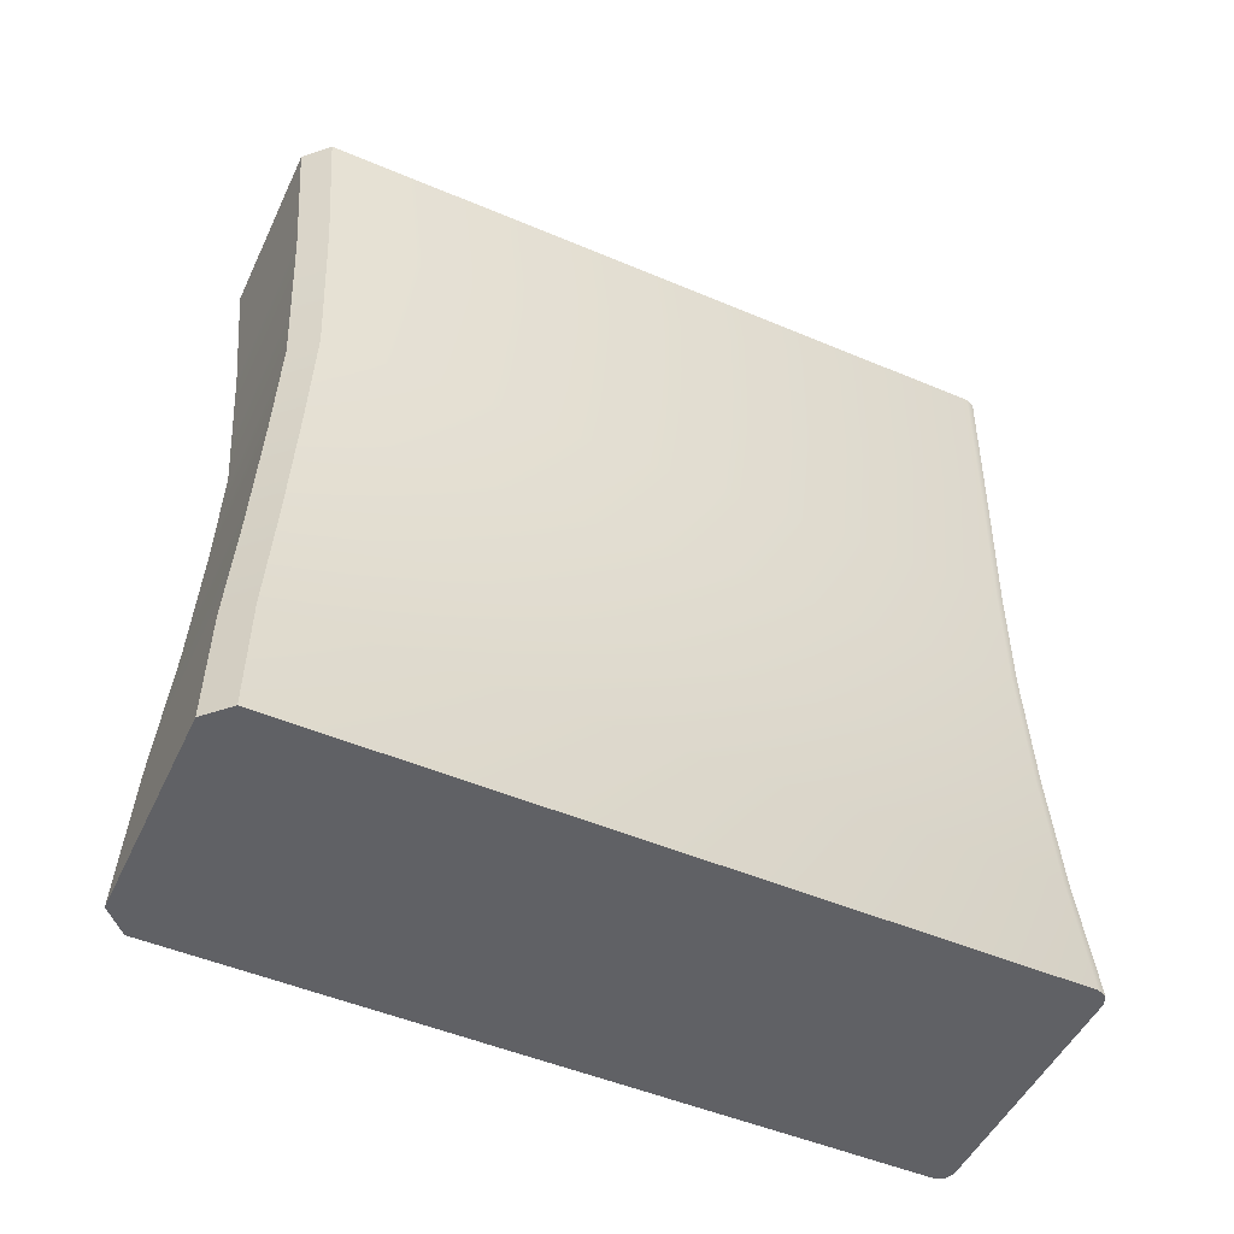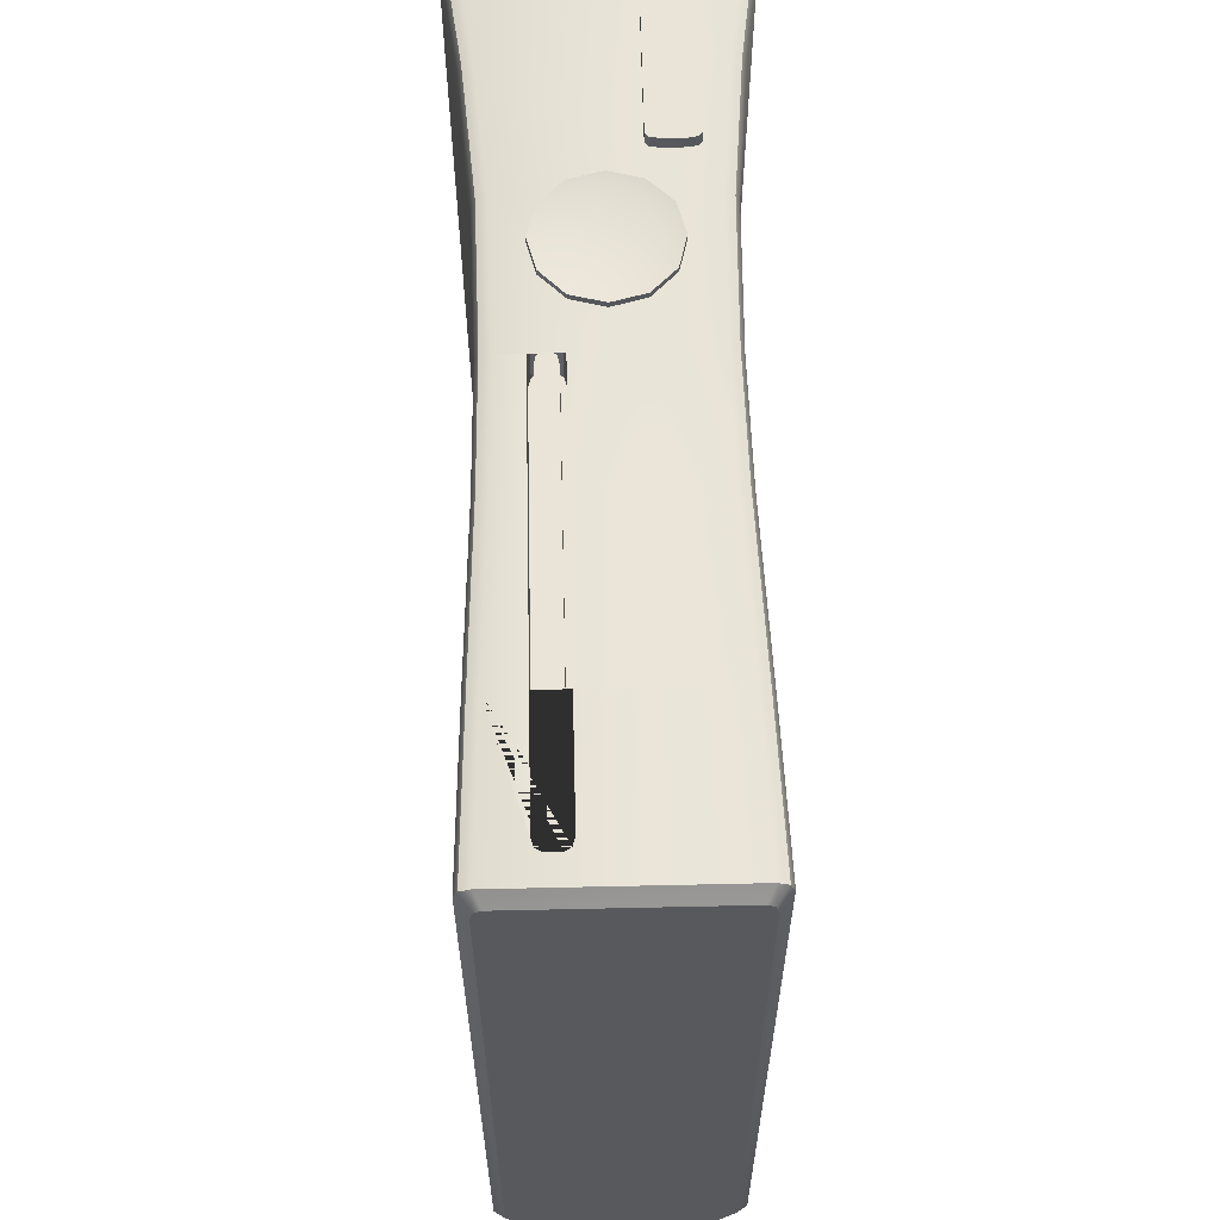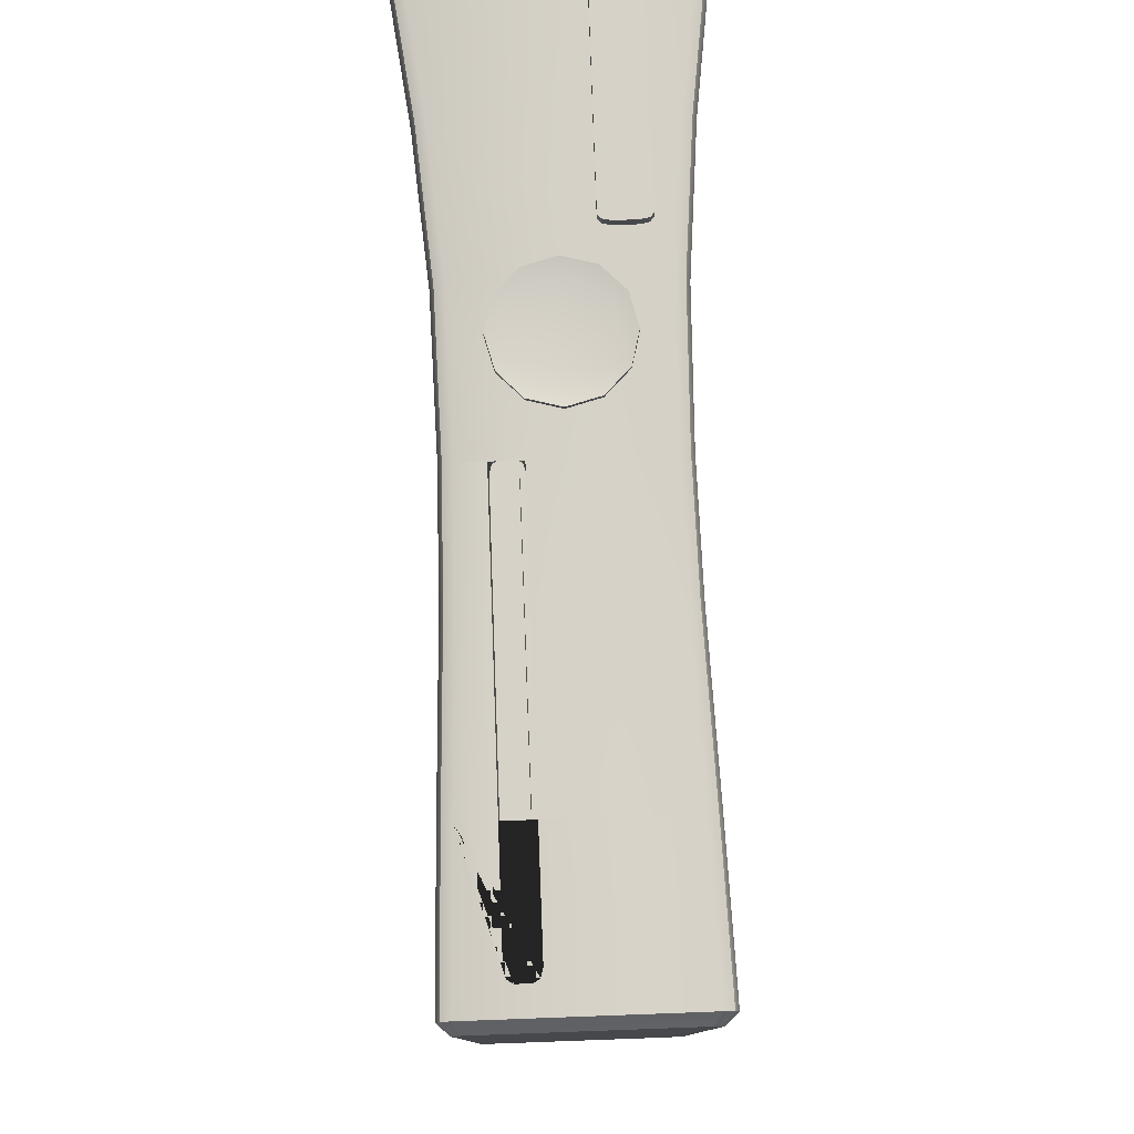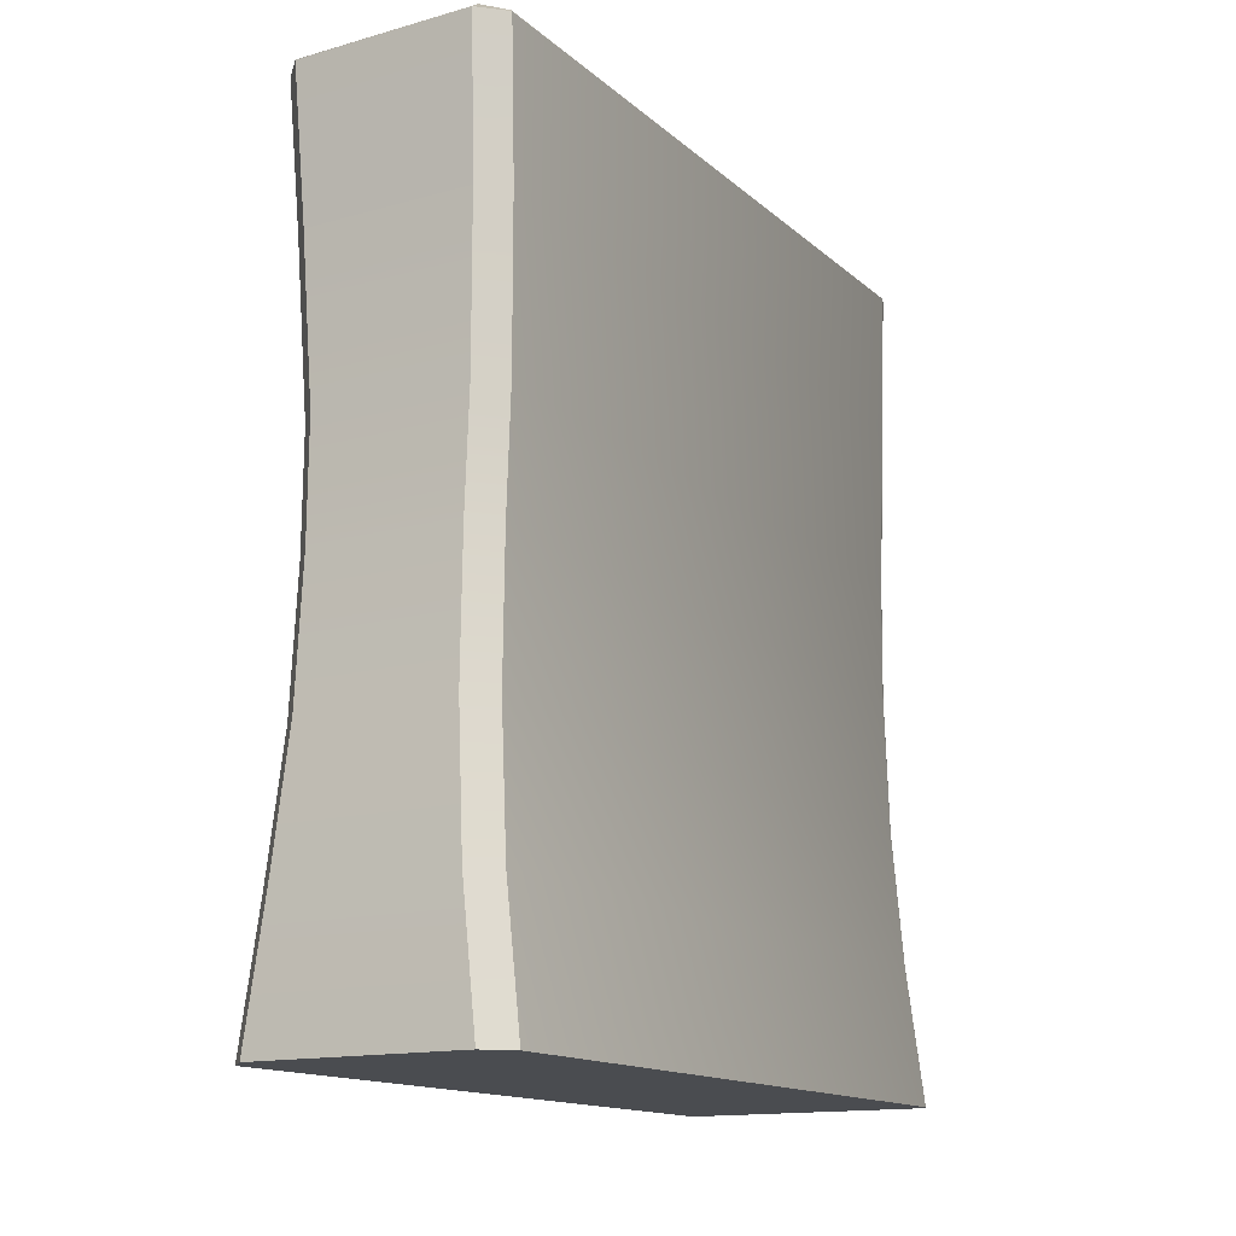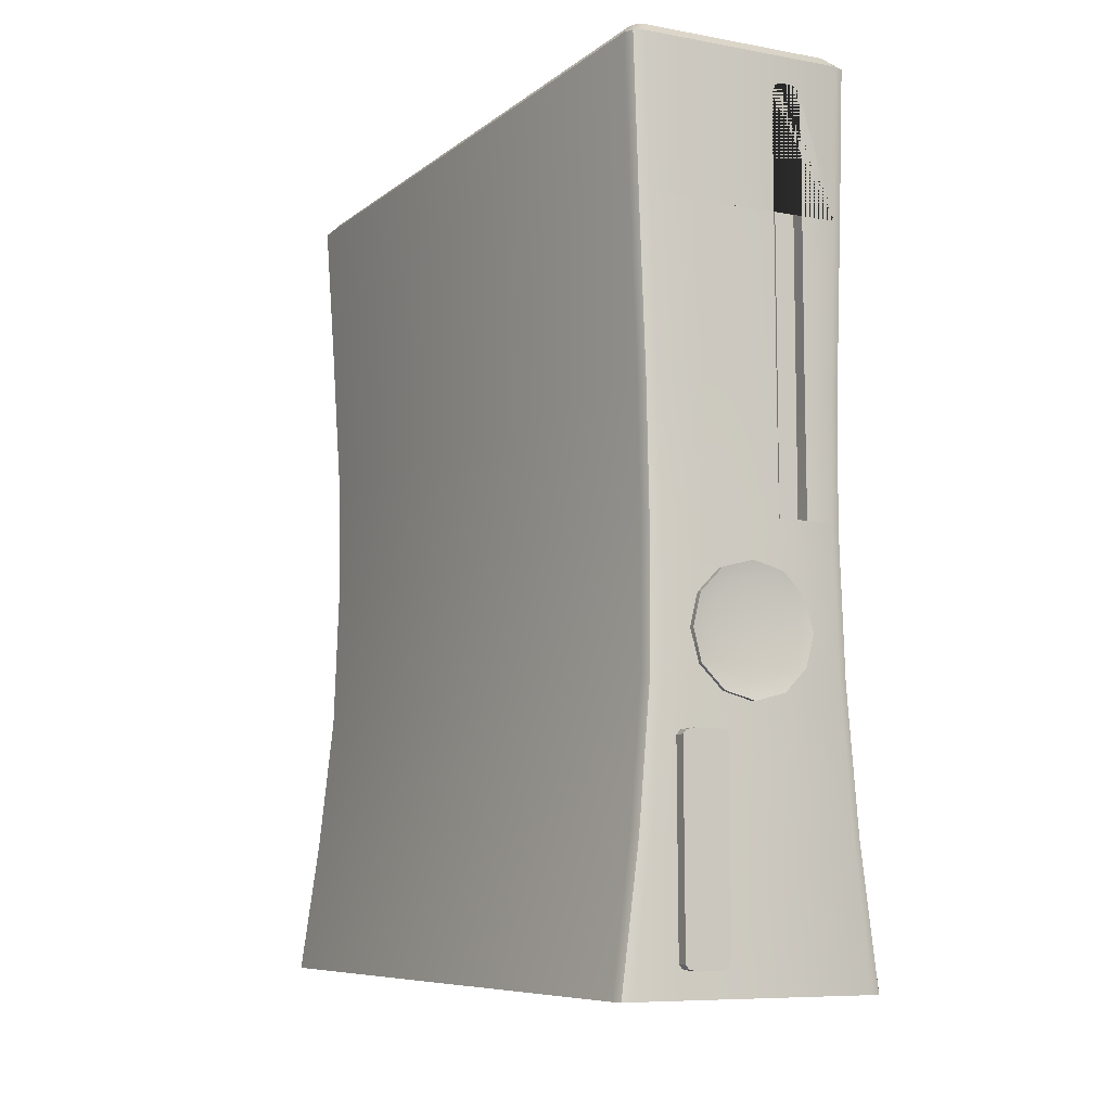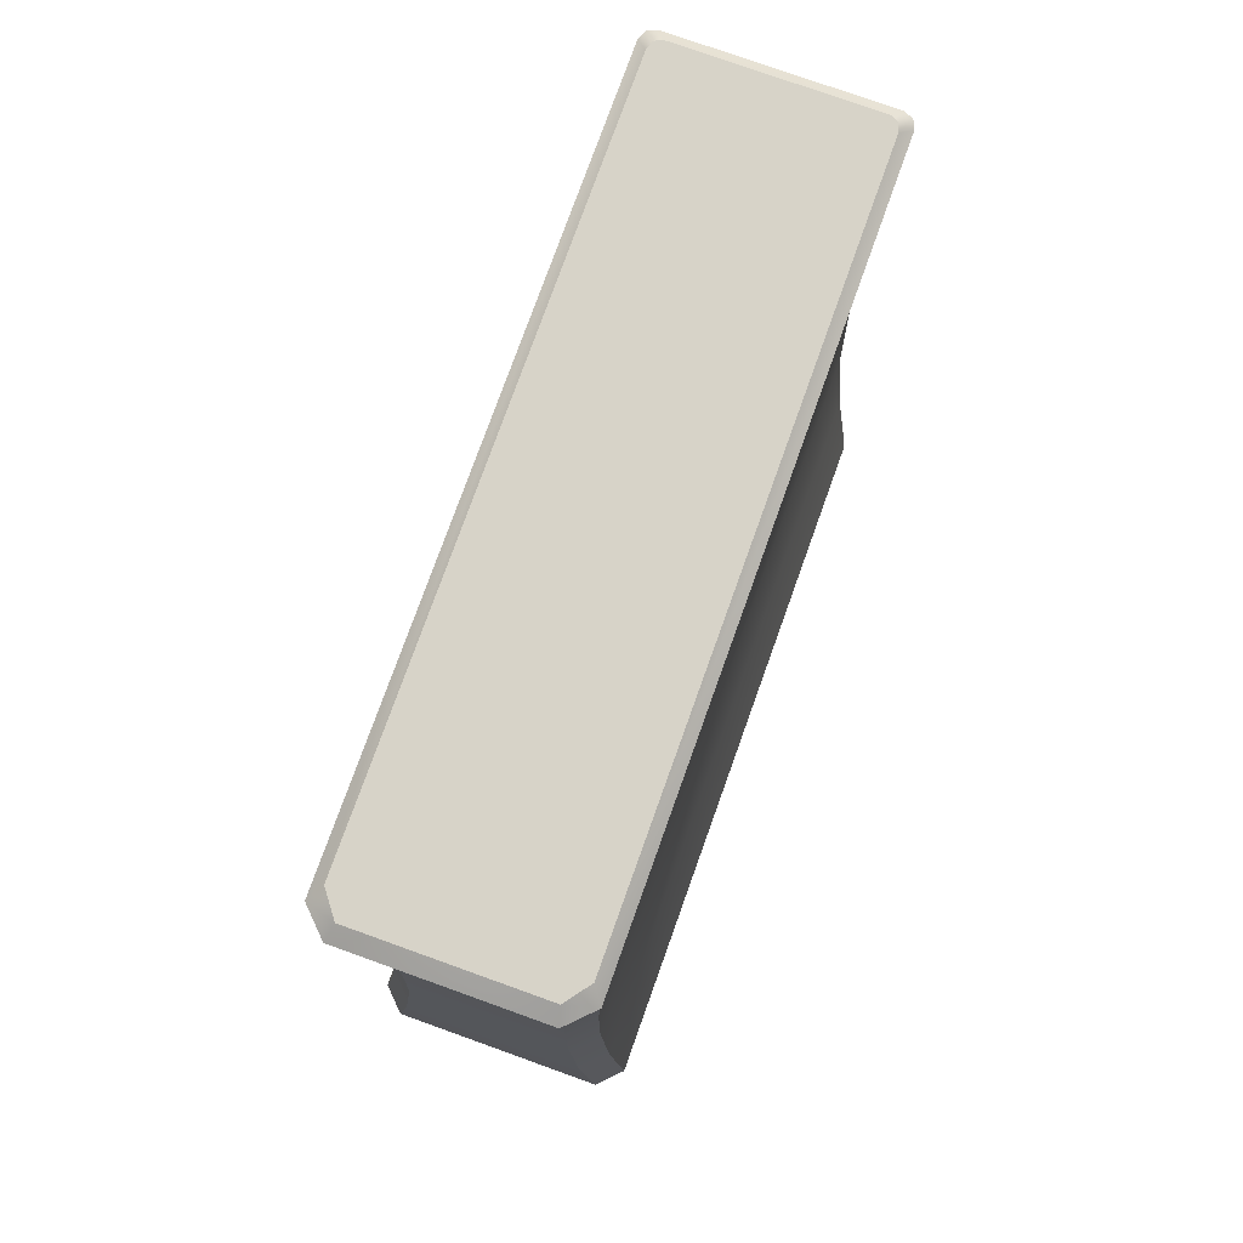
<metadata>
{"format":"obj","ext":"obj","renderer":"f3d","projection":"perspective","resolution":1024,"background":"white","views":[{"elev":-50.2,"azim":-114.9,"up":"+Y"},{"elev":60.8,"azim":178.7,"up":"+Z"},{"elev":78.6,"azim":177.9,"up":"+Z"},{"elev":-14.9,"azim":-149.3,"up":"+Y"},{"elev":-8.0,"azim":-27.1,"up":"+Y"},{"elev":77.2,"azim":-160.3,"up":"+Y"}]}
</metadata>
<code>
o Console_Zbox_720
v 0.06059 -0.003923 -0.2173
v 0.07374 -0.003923 -0.2042
v 0.06356 0.4644 -0.2042
v 0.05042 0.4644 -0.2173
v 0.06079 0.3824 -0.197
v 0.04765 0.3824 -0.2102
v 0.04443 0.1475 -0.2098
v 0.05757 0.1475 -0.1967
v 0.0508 0.07178 -0.2147
v 0.06395 0.07178 -0.2016
v 0.04415 0.2908 -0.2047
v 0.05729 0.2908 -0.1915
v 0.0562 0.2248 -0.1933
v 0.03002 0.4501 0.1785
v 0.03443 0.4435 0.1785
v 0.04306 0.2248 -0.2065
v 0.01256 0.1922 0.2055
v 0.03314 0.4482 0.1785
v 0.03424 0.227 0.1785
v 0.02985 0.1877 0.2019
v 0.03444 0.1706 0.202
v 0.02983 0.2204 0.1785
v 0.01731 0.1409 0.2023
v 0.03295 0.2223 0.1785
v 0.02221 0.2204 0.1785
v 0.01256 0.1492 0.2059
v 0.01779 0.227 0.1785
v -0.01693 0.1409 0.2023
v 0.01909 0.2223 0.1785
v -0.02471 0.1707 0.2057
v 0.01751 0.4435 0.1785
v 0.07373 -0.003923 0.1981
v 0.0665 -0.003923 0.2053
v 0.02191 0.4501 0.1785
v 0.0188 0.4482 0.1785
v 0.07161 -0.003923 0.2032
v 0.05632 0.4644 0.2027
v 0.06356 0.4644 0.1955
v 0.06144 0.4644 0.2006
v 0.05356 0.3824 0.2027
v 0.06079 0.3824 0.1955
v 0.05867 0.3824 0.2006
v 0.04897 0.227 0.2033
v 0.0562 0.2248 0.1961
v 0.05408 0.2248 0.2012
v 0.05729 0.2908 0.1955
v 0.05006 0.2908 0.2027
v 0.05517 0.2908 0.2006
v 0.05757 0.1475 0.1981
v 0.05034 0.1475 0.2053
v 0.05545 0.1475 0.2032
v 0.06395 0.07178 0.1981
v 0.05671 0.07178 0.2053
v 0.06183 0.07178 0.2032
v 0.04806 0.4704 -0.2086
v 0.05764 0.4704 -0.196
v 0.05609 0.4704 0.1942
v 0.05237 0.4704 0.1962
v 0.05764 0.4704 0.1893
v -0.06059 -0.003923 -0.2173
v -0.07374 -0.003923 -0.2042
v -0.06356 0.4644 -0.2042
v -0.05042 0.4644 -0.2173
v -0.06079 0.3824 -0.197
v -0.04765 0.3824 -0.2102
v -0.04443 0.1475 -0.2098
v -0.05757 0.1475 -0.1967
v -0.0508 0.07178 -0.2147
v -0.06395 0.07178 -0.2016
v -0.04415 0.2908 -0.2047
v -0.05729 0.2908 -0.1915
v -0.0562 0.2248 -0.1933
v -0.04306 0.2248 -0.2065
v 1.4e-05 0.2048 0.2017
v 1.4e-05 0.1956 0.2055
v -0.01729 0.2002 0.2018
v -0.0126 0.1922 0.2055
v -0.02982 0.1877 0.2019
v -0.02162 0.1832 0.2056
v -0.03441 0.1706 0.202
v -0.02982 0.1535 0.2022
v -0.02162 0.1582 0.2059
v -0.0126 0.1492 0.2059
v 1.4e-05 0.1363 0.2023
v 1.4e-05 0.1459 0.206
v 0.0295 0.1535 0.2022
v 0.02134 0.1582 0.2059
v 0.02469 0.1707 0.2057
v 0.02134 0.1832 0.2056
v 0.01696 0.2002 0.2018
v -0.07373 -0.003923 0.1981
v -0.0665 -0.003923 0.2053
v -0.07161 -0.003923 0.2032
v -0.05632 0.4644 0.2027
v -0.06356 0.4644 0.1955
v -0.06144 0.4644 0.2006
v -0.05356 0.3824 0.2027
v -0.06079 0.3824 0.1955
v -0.05867 0.3824 0.2006
v -0.04897 0.227 0.2033
v -0.0562 0.2248 0.1961
v -0.05408 0.2248 0.2012
v -0.05729 0.2908 0.1955
v -0.05006 0.2908 0.2027
v -0.05517 0.2908 0.2006
v -0.05757 0.1475 0.1981
v -0.05034 0.1475 0.2053
v -0.05545 0.1475 0.2032
v -0.06395 0.07178 0.1981
v -0.05671 0.07178 0.2053
v -0.06183 0.07178 0.2032
v -0.04806 0.4704 -0.2086
v -0.05764 0.4704 -0.196
v -0.05609 0.4704 0.1942
v -0.05237 0.4704 0.1962
v -0.05764 0.4704 0.1893
v -0.03601 0.1226 0.2116
v -0.04261 0.1193 0.2116
v -0.04068 0.1216 0.2116
v -0.04219 0.01282 0.2116
v -0.03557 0.009573 0.2116
v -0.04024 0.01052 0.2116
v -0.01725 0.1193 0.2116
v -0.02385 0.1226 0.2116
v -0.01918 0.1216 0.2116
v -0.02414 0.009573 0.2116
v -0.01753 0.01282 0.2116
v -0.01947 0.01052 0.2116
v -0.02385 0.1226 0.2032
v -0.01725 0.1193 0.2032
v -0.01918 0.1216 0.2032
v -0.01753 0.01282 0.2032
v -0.02414 0.009573 0.2032
v -0.01947 0.01052 0.2032
v -0.03557 0.009573 0.2032
v -0.04219 0.01282 0.2032
v -0.04024 0.01052 0.2032
v -0.04261 0.1193 0.2032
v -0.03601 0.1226 0.2032
v -0.04068 0.1216 0.2032
v 1.4e-05 0.205 0.2073
v 0.01731 0.2004 0.2073
v 0.01731 0.1411 0.2079
v 1.4e-05 0.1365 0.2079
v -0.01729 0.2004 0.2073
v -0.02982 0.1878 0.2074
v -0.02982 0.1536 0.2077
v -0.01729 0.1411 0.2079
v 0.0295 0.1536 0.2077
v 0.03408 0.1707 0.2076
v 0.0295 0.1878 0.2074
v -0.03406 0.1707 0.2076
v 0.01771 0.2908 0.2027
v 0.0343 0.2908 0.2027
v 0.03437 0.3824 0.2027
v 0.01759 0.3824 0.2027
v 0.01779 0.227 0.2032
v 0.03424 0.227 0.2032
v 0.02221 0.2204 0.2034
v 0.01909 0.2223 0.2033
v 0.02983 0.2204 0.2034
v 0.03295 0.2223 0.2033
v 0.03443 0.4435 0.2027
v 0.03314 0.4482 0.2027
v 0.01751 0.4435 0.2027
v 0.0188 0.4482 0.2027
v 0.03002 0.4501 0.2027
v 0.02191 0.4501 0.2027
v 0.01759 0.3824 0.1785
v 0.03437 0.3824 0.1785
v 0.01772 0.2908 0.1785
v 0.03429 0.2908 0.1785
v 0.02864 0.447 0.1993
v 0.03152 0.4406 0.1993
v 0.03068 0.4451 0.1993
v 0.0314 0.2299 0.1993
v 0.02851 0.2235 0.1993
v 0.03055 0.2254 0.1993
v 0.02351 0.2235 0.1993
v 0.02062 0.2299 0.1993
v 0.02147 0.2254 0.1993
v 0.02043 0.4406 0.1993
v 0.02332 0.447 0.1993
v 0.02127 0.4451 0.1993
v 0.02351 0.2235 0.1731
v 0.02147 0.2254 0.1731
v 0.02864 0.447 0.1731
v 0.03068 0.4451 0.1731
v 0.02851 0.2235 0.1731
v 0.03055 0.2254 0.1731
v 0.02332 0.447 0.1731
v 0.02127 0.4451 0.1731
v 0.03152 0.4406 0.1731
v 0.0314 0.2299 0.1731
v 0.02062 0.2299 0.1731
v 0.02043 0.4406 0.1731
f 38 41 5 3
f 92 33 53 110
f 114 115 58 57 59 56 55 112 113 116
f 41 46 12 5
f 52 32 2 10
f 46 44 13 12
f 16 73 70 11
f 38 3 56 59
f 107 110 53 50
f 156 97 104 153
f 154 47 40 155
f 9 68 66 7
f 153 104 100 157
f 43 47 154 158
f 7 66 73 16
f 157 100 107 50 43 158 162 161 159 160
f 44 49 8 13
f 11 70 65 6
f 10 2 1 9
f 3 5 6 4
f 8 10 9 7
f 12 13 16 11
f 7 16 13 8
f 11 6 5 12
f 63 112 55 4
f 49 52 10 8
f 74 141 142 90
f 90 142 151 20
f 20 151 150 21
f 21 150 149 86
f 86 149 143 23
f 23 143 144 84
f 84 144 148 28
f 28 148 147 81
f 81 147 152 80
f 80 152 146 78
f 77 79 30 82 83 85 26 87 88 89 17 75
f 1 60 68 9
f 37 40 42 39
f 39 42 41 38
f 53 33 36 54
f 54 36 32 52
f 50 53 54 51
f 51 54 52 49
f 47 43 45 48
f 48 45 44 46
f 43 50 51 45
f 45 51 49 44
f 40 47 48 42
f 42 48 46 41
f 6 65 63 4
f 58 115 94 37
f 39 38 59 57
f 40 37 94 97 156 165 166 168 167 164 163 155
f 37 39 57 58
f 3 4 55 56
f 95 62 64 98
f 98 64 71 103
f 109 69 61 91
f 103 71 72 101
f 95 116 113 62
f 101 72 67 106
f 69 68 60 61
f 62 63 65 64
f 67 66 68 69
f 71 70 73 72
f 66 67 72 73
f 70 71 64 65
f 106 67 69 109
f 74 76 145 141
f 76 78 146 145
f 94 96 99 97
f 96 95 98 99
f 110 111 93 92
f 111 109 91 93
f 107 108 111 110
f 108 106 109 111
f 104 105 102 100
f 105 103 101 102
f 100 102 108 107
f 102 101 106 108
f 97 99 105 104
f 99 98 103 105
f 96 114 116 95
f 94 115 114 96
f 62 113 112 63
f 92 93 91 61 60 1 2 32 36 33
f 126 121 135 133
f 125 124 117 119 118 120 122 121 126 128 127 123
f 123 127 132 130
f 120 118 138 136
f 135 121 122 137
f 137 122 120 136
f 126 133 134 128
f 128 134 132 127
f 129 124 125 131
f 131 125 123 130
f 138 118 119 140
f 140 119 117 139
f 117 124 129 139
f 75 17 142 141
f 26 85 144 143
f 77 75 141 145
f 79 77 145 146
f 83 82 147 148
f 85 83 148 144
f 88 87 149 150
f 89 88 150 151
f 17 89 151 142
f 87 26 143 149
f 82 30 152 147
f 30 79 146 152
f 161 22 25 159
f 163 15 170 155
f 157 27 171 153
f 159 25 29 160
f 29 27 157 160
f 162 24 22 161
f 158 19 24 162
f 167 14 18 164
f 164 18 15 163
f 165 31 35 166
f 166 35 34 168
f 168 34 14 167
f 14 34 35 31 169 170 15 18
f 174 175 173 183 184 182 180 181 179 177 178 176
f 156 169 31 165
f 155 170 172 154
f 170 169 171 172
f 153 171 169 156
f 172 171 27 29 25 22 24 19
f 154 172 19 158
f 180 195 186 181
f 177 189 190 178
f 182 196 195 180
f 179 185 189 177
f 184 192 196 182
f 173 187 191 183
f 183 191 192 184
f 176 194 193 174
f 174 193 188 175
f 181 186 185 179
f 178 190 194 176
f 175 188 187 173

</code>
